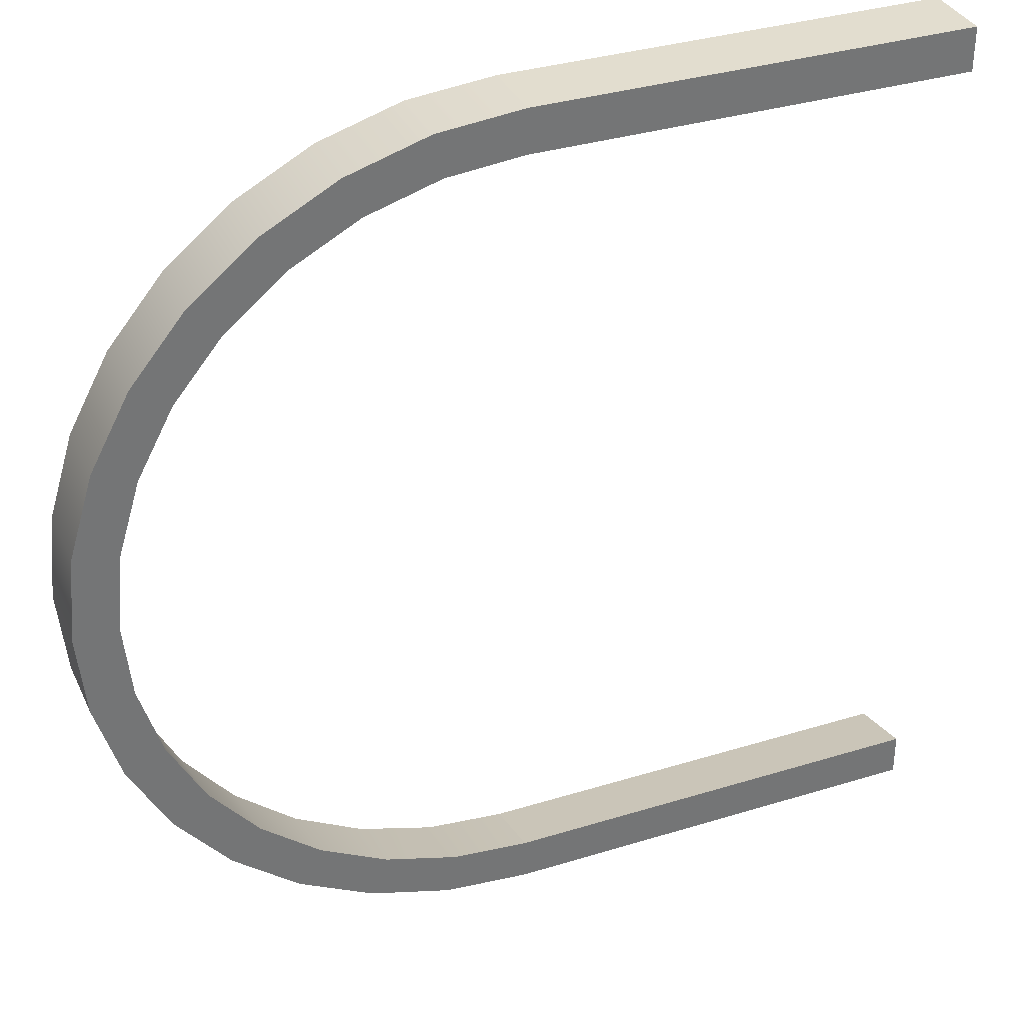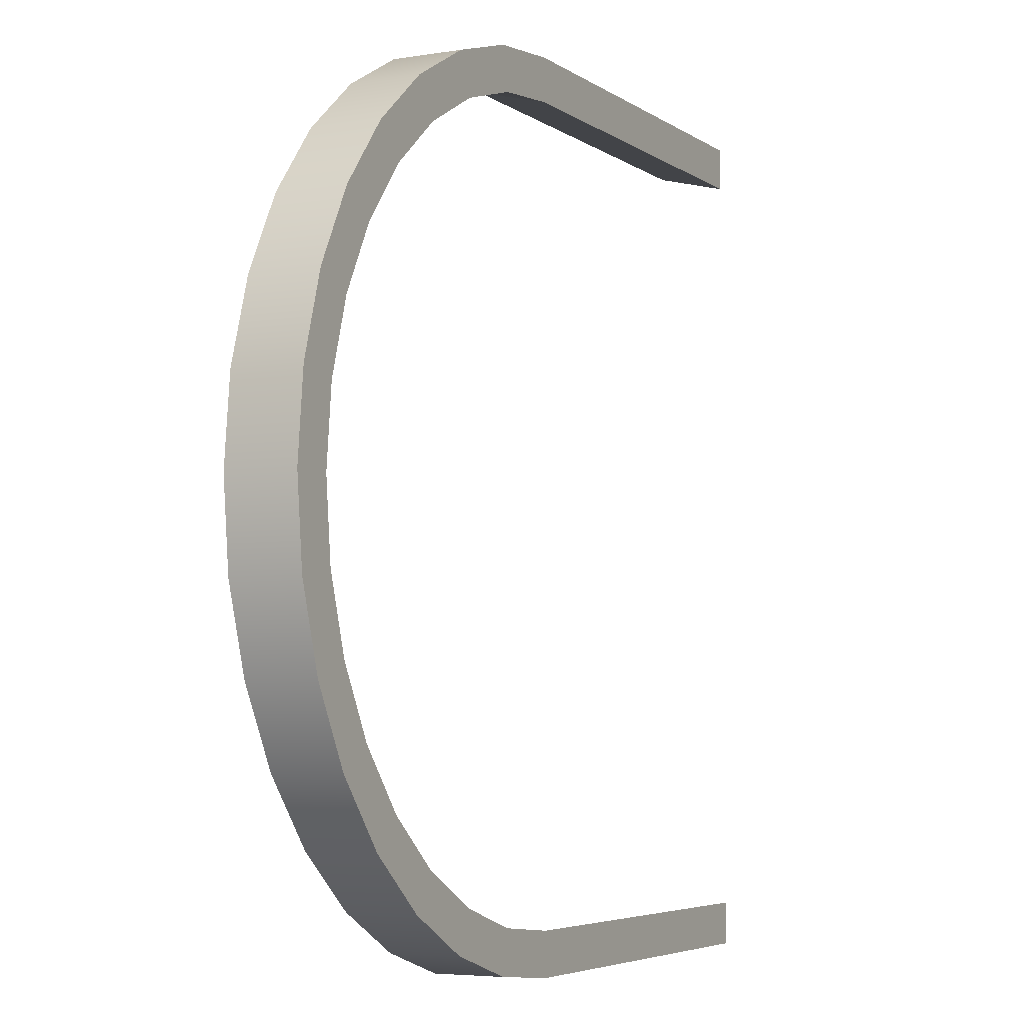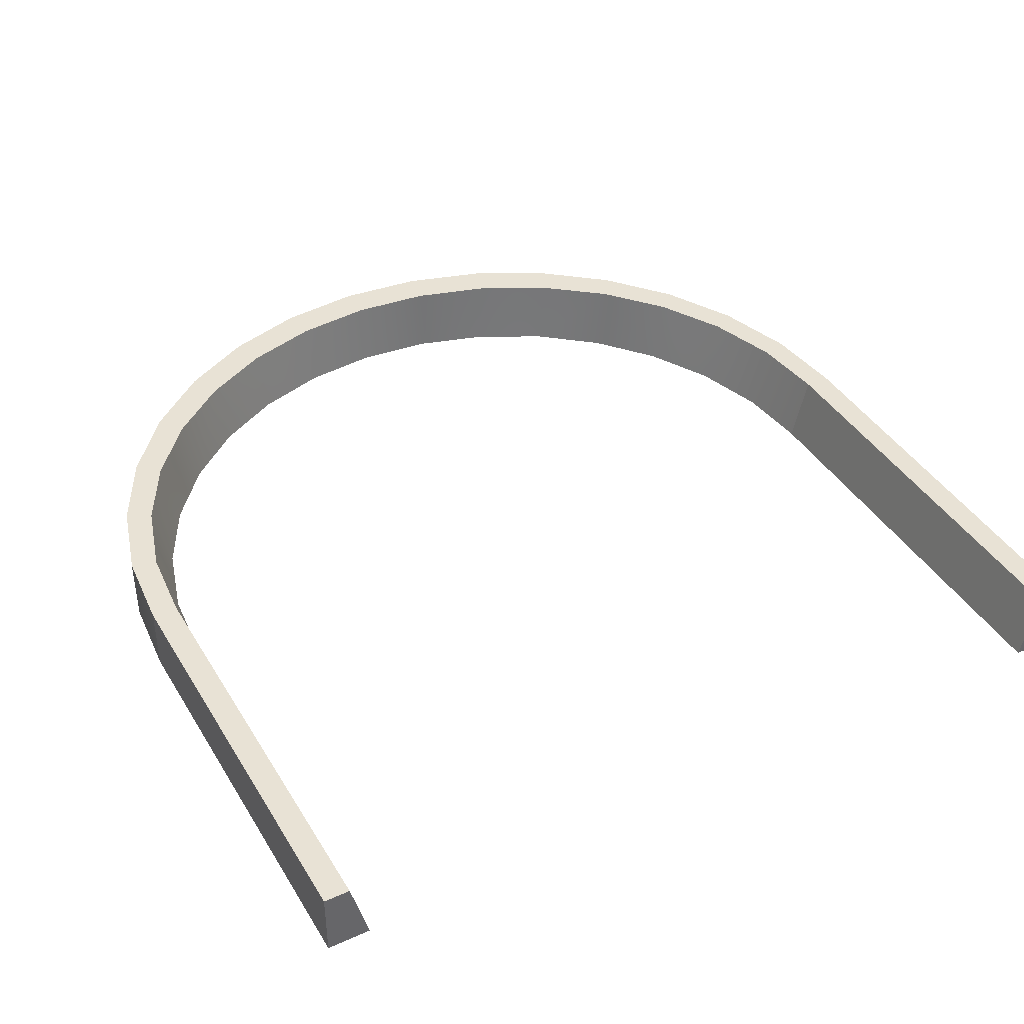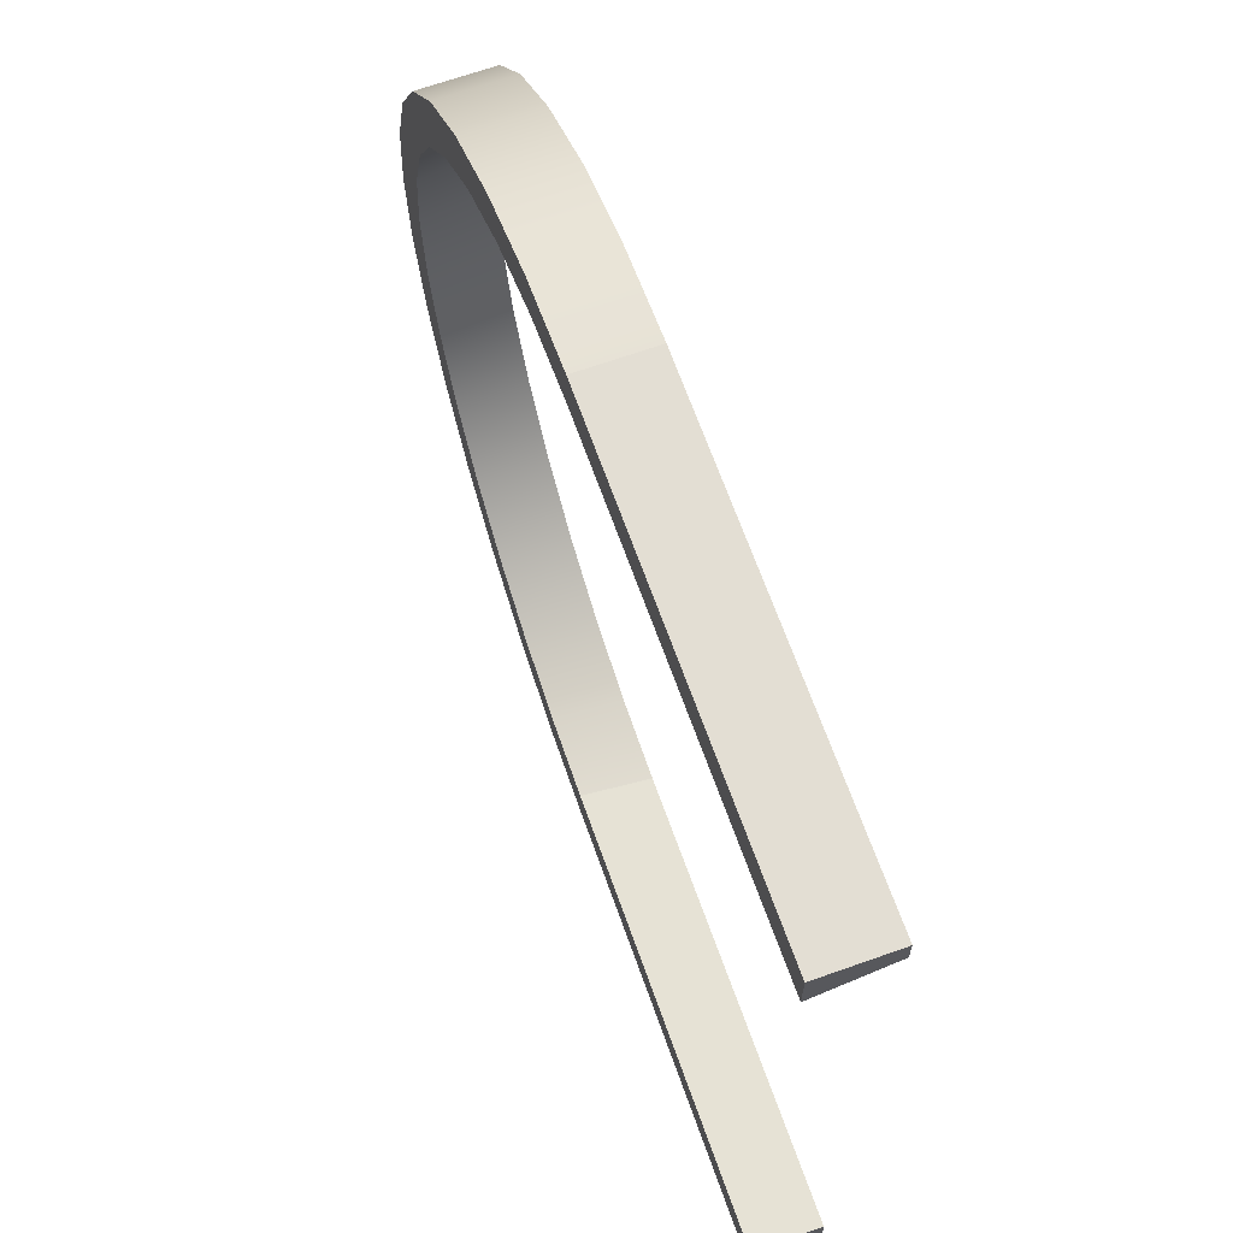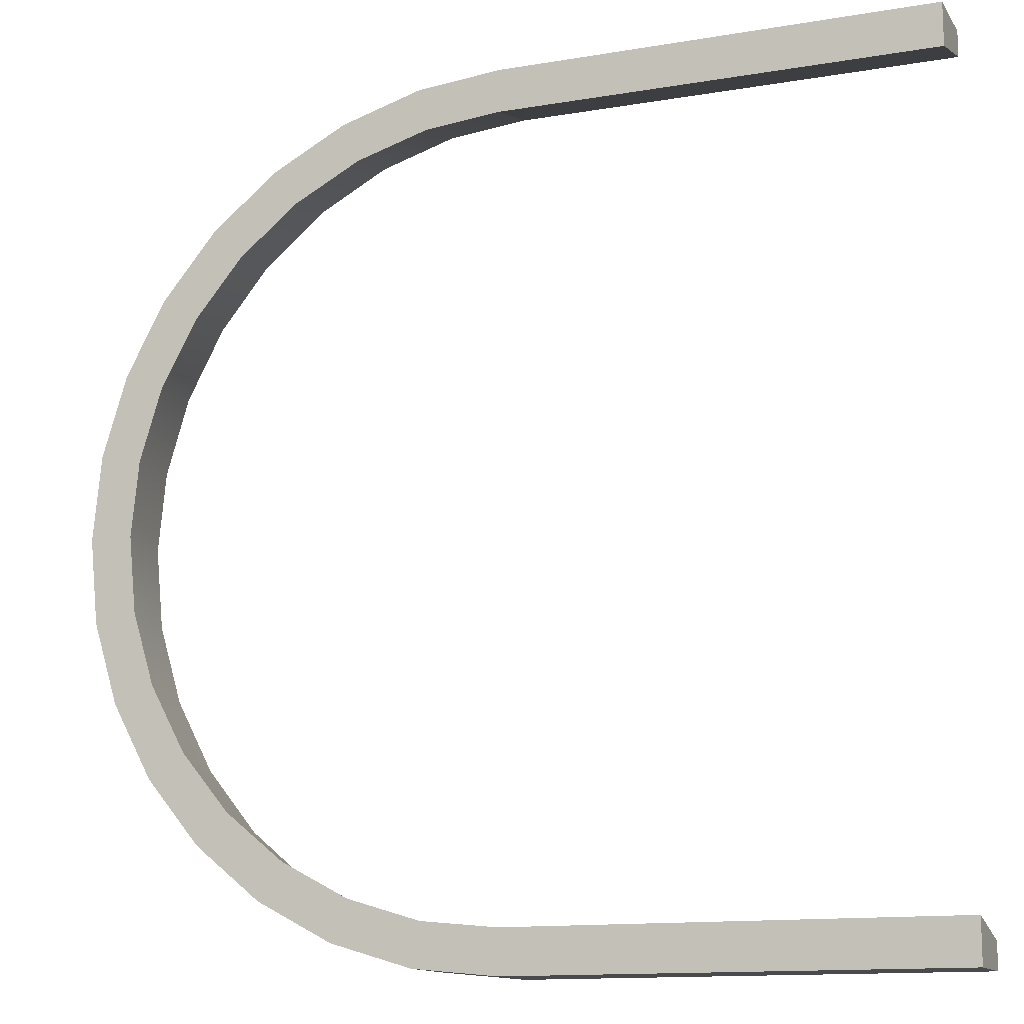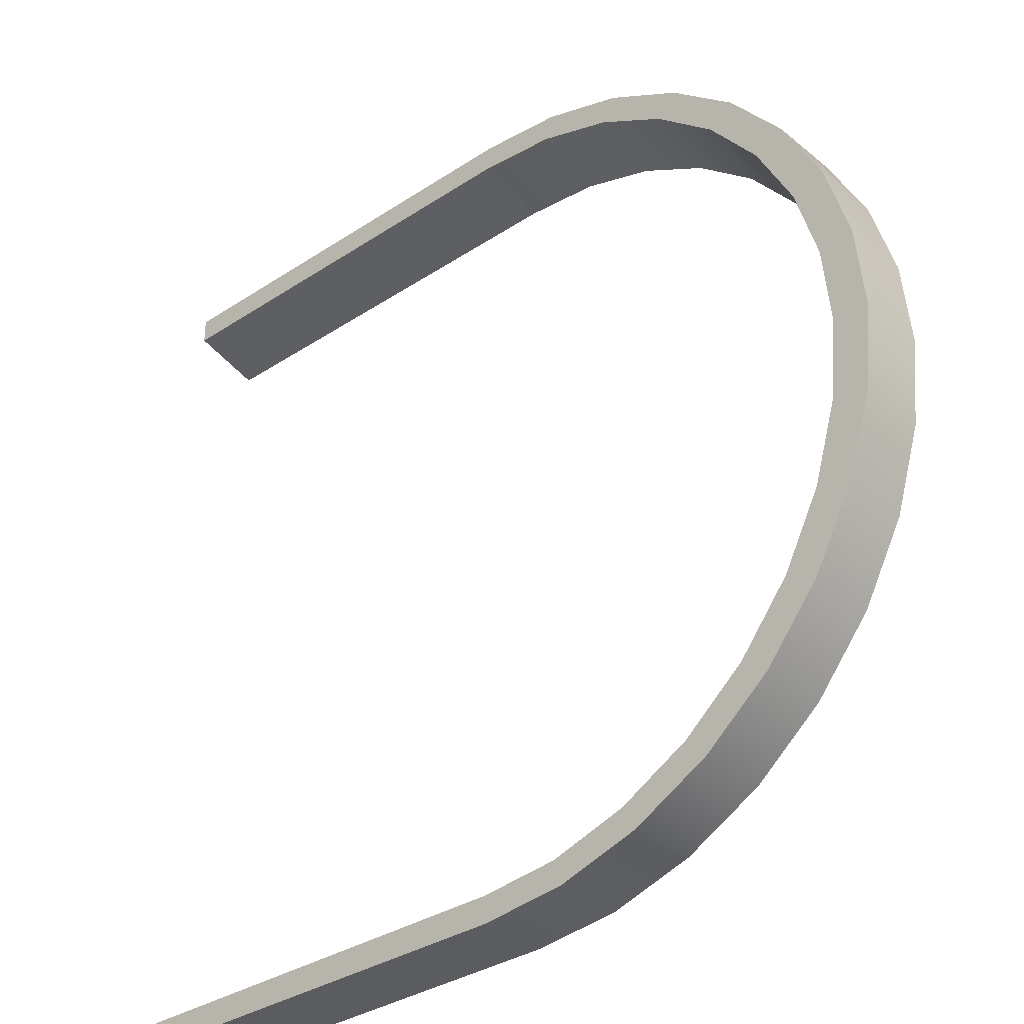
<metadata>
{"format":"obj","ext":"obj","renderer":"f3d","projection":"perspective","resolution":1024,"background":"white","views":[{"elev":34.8,"azim":-22.4,"up":"+Z"},{"elev":-5.0,"azim":-62.6,"up":"+Z"},{"elev":40.9,"azim":61.4,"up":"+Y"},{"elev":67.2,"azim":70.4,"up":"+Z"},{"elev":-13.2,"azim":21.1,"up":"+Z"},{"elev":-33.7,"azim":-138.0,"up":"+Z"}]}
</metadata>
<code>
g road-end-round-barrier
v -0.3182 8.629e-16 0.3182 1 1 1
v -0.255 0.08 0.3908 1 1 1
v -0.3246 0.08 0.3323 1 1 1
v -0.25 6.035e-16 0.3742 1 1 1
v -0.1722 4.117e-16 0.4157 1 1 1
v -0.1757 0.08 0.4342 1 1 1
v -0.4502 0.08 -0.09169 1 1 1
v -0.4414 2.738e-15 -0.08779 1 1 1
v -0.45 2.332e-15 0 1 1 1
v -0.1722 4.253e-15 -0.4157 1 1 1
v -0.255 0.08 -0.3908 1 1 1
v -0.1757 0.08 -0.4342 1 1 1
v -0.08779 2.933e-16 0.4414 1 1 1
v -0.08955 0.08 0.461 1 1 1
v -0.3816 0.08 0.2611 1 1 1
v -0.3742 1.179e-15 0.25 1 1 1
v -0.3816 0.08 -0.2611 1 1 1
v -0.3742 3.485e-15 -0.25 1 1 1
v -0.4157 3.125e-15 -0.1722 1 1 1
v -0.4241 0.08 -0.1799 1 1 1
v -0.459 0.08 0 1 1 1
v -0.4414 1.923e-15 0.08779 1 1 1
v 0 0 0.45 1 1 1
v 0 0.08 0.47 1 1 1
v 0 4.642e-15 -0.45 1 1 1
v -0.08779 4.371e-15 -0.4414 1 1 1
v -0.08955 0.08 -0.461 1 1 1
v -0.25 4.061e-15 -0.3742 1 1 1
v -0.3182 3.801e-15 -0.3182 1 1 1
v -0.3246 0.08 -0.3323 1 1 1
v -0.4241 0.08 0.1799 1 1 1
v -0.4157 1.537e-15 0.1722 1 1 1
v -0.4502 0.08 0.09169 1 1 1
v 0 0.08 -0.47 1 1 1
v -0.4619 1.449e-15 0.1913 1 1 1
v -0.4619 0.08 0.1913 1 1 1
v -0.4157 1.049e-15 0.2778 1 1 1
v -0.4157 0.08 0.2778 1 1 1
v 0.5 0.08 -0.5 1 1 1
v 0.5 0 -0.5 1 1 1
v 0.5 0.08 -0.47 1 1 1
v 0.5 0 -0.45 1 1 1
v 0 0 0.5 1 1 1
v -0.09755 6.768e-17 0.4904 1 1 1
v 0 0.08 0.5 1 1 1
v -0.09755 0.08 0.4904 1 1 1
v -0.4904 1.881e-15 0.09755 1 1 1
v -0.4904 0.08 0.09755 1 1 1
v 0 4.642e-15 -0.5 1 1 1
v 0 0.08 -0.5 1 1 1
v -0.1913 1.974e-16 0.4619 1 1 1
v -0.1913 0.08 0.4619 1 1 1
v 0.5 0 0.5 1 1 1
v 0.5 0 0.45 1 1 1
v -0.2778 4.117e-16 0.4157 1 1 1
v -0.3536 6.994e-16 0.3536 1 1 1
v -0.4619 3.215e-15 -0.1913 1 1 1
v -0.4904 2.783e-15 -0.09755 1 1 1
v -0.5 2.332e-15 0 1 1 1
v -0.4157 3.615e-15 -0.2778 1 1 1
v -0.3536 3.965e-15 -0.3536 1 1 1
v -0.2778 4.253e-15 -0.4157 1 1 1
v -0.1913 4.467e-15 -0.4619 1 1 1
v -0.09755 4.597e-15 -0.4904 1 1 1
v -0.4157 0.08 -0.2778 1 1 1
v -0.4619 0.08 -0.1913 1 1 1
v -0.2778 0.08 0.4157 1 1 1
v 0.5 0.08 0.47 1 1 1
v 0.5 0.08 0.5 1 1 1
v -0.4904 0.08 -0.09755 1 1 1
v -0.5 0.08 0 1 1 1
v -0.2778 0.08 -0.4157 1 1 1
v -0.1913 0.08 -0.4619 1 1 1
v -0.3536 0.08 0.3536 1 1 1
v -0.09755 0.08 -0.4904 1 1 1
v -0.3536 0.08 -0.3536 1 1 1
f 3 2 1
f 6 5 4
f 2 6 4
f 9 8 7
f 12 11 10
f 14 13 5
f 1 16 15
f 3 1 15
f 19 18 17
f 19 17 20
f 22 9 21
f 24 23 13
f 27 26 25
f 12 10 26
f 9 7 21
f 14 24 13
f 27 12 26
f 30 29 28
f 16 32 31
f 15 16 31
f 8 19 20
f 18 30 17
f 33 22 21
f 2 4 1
f 6 14 5
f 11 30 28
f 18 29 30
f 11 28 10
f 32 22 33
f 8 20 7
f 34 27 25
f 31 32 33
f 37 36 35
f 36 37 38
f 41 40 39
f 40 41 42
f 39 40 41
f 42 41 40
f 45 44 43
f 44 45 46
f 35 48 47
f 48 35 36
f 49 39 40
f 39 49 50
f 40 39 49
f 50 49 39
f 46 51 44
f 51 46 52
f 43 54 53
f 54 43 23
f 23 43 44
f 23 44 13
f 13 44 5
f 5 44 51
f 5 51 4
f 4 51 55
f 4 55 1
f 1 55 56
f 1 56 16
f 16 56 37
f 16 37 32
f 32 37 35
f 32 35 22
f 22 35 9
f 9 35 57
f 57 8 9
f 57 19 8
f 57 35 58
f 58 35 47
f 58 47 59
f 60 19 57
f 60 18 19
f 61 18 60
f 61 29 18
f 62 29 61
f 62 28 29
f 63 28 62
f 63 10 28
f 64 10 63
f 64 26 10
f 64 25 26
f 49 25 64
f 49 42 25
f 42 49 40
f 57 65 60
f 65 57 66
f 52 55 51
f 55 52 67
f 68 53 54
f 53 68 69
f 54 53 68
f 69 68 53
f 59 70 58
f 70 59 71
f 72 63 62
f 63 72 73
f 56 38 37
f 38 56 74
f 67 56 55
f 56 67 74
f 47 71 59
f 71 47 48
f 75 49 64
f 49 75 50
f 58 66 57
f 66 58 70
f 73 64 63
f 64 73 75
f 60 76 61
f 76 60 65
f 76 62 61
f 62 76 72
f 69 43 53
f 43 69 45
f 53 43 69
f 45 69 43
f 41 25 42
f 25 41 34
f 42 25 41
f 34 41 25
f 24 54 23
f 54 24 68
f 23 54 24
f 68 24 54
f 50 41 39
f 41 50 34
f 34 50 75
f 34 75 27
f 27 75 12
f 12 75 73
f 12 73 11
f 11 73 72
f 11 72 30
f 30 72 76
f 30 76 17
f 17 76 65
f 17 65 20
f 20 65 66
f 20 66 7
f 7 66 21
f 36 21 66
f 36 33 21
f 36 66 70
f 36 31 33
f 36 70 48
f 48 70 71
f 38 31 36
f 38 15 31
f 74 15 38
f 74 3 15
f 67 3 74
f 67 2 3
f 52 2 67
f 52 6 2
f 46 6 52
f 46 14 6
f 46 24 14
f 45 24 46
f 45 68 24
f 68 45 69
g road-end-round-barrier
f 3 2 1
f 6 5 4
f 2 6 4
f 9 8 7
f 12 11 10
f 14 13 5
f 1 16 15
f 3 1 15
f 19 18 17
f 19 17 20
f 22 9 21
f 24 23 13
f 27 26 25
f 12 10 26
f 9 7 21
f 14 24 13
f 27 12 26
f 30 29 28
f 16 32 31
f 15 16 31
f 8 19 20
f 18 30 17
f 33 22 21
f 2 4 1
f 6 14 5
f 11 30 28
f 18 29 30
f 11 28 10
f 32 22 33
f 8 20 7
f 34 27 25
f 31 32 33
f 37 36 35
f 36 37 38
f 41 40 39
f 40 41 42
f 39 40 41
f 42 41 40
f 45 44 43
f 44 45 46
f 35 48 47
f 48 35 36
f 49 39 40
f 39 49 50
f 40 39 49
f 50 49 39
f 46 51 44
f 51 46 52
f 43 54 53
f 54 43 23
f 23 43 44
f 23 44 13
f 13 44 5
f 5 44 51
f 5 51 4
f 4 51 55
f 4 55 1
f 1 55 56
f 1 56 16
f 16 56 37
f 16 37 32
f 32 37 35
f 32 35 22
f 22 35 9
f 9 35 57
f 57 8 9
f 57 19 8
f 57 35 58
f 58 35 47
f 58 47 59
f 60 19 57
f 60 18 19
f 61 18 60
f 61 29 18
f 62 29 61
f 62 28 29
f 63 28 62
f 63 10 28
f 64 10 63
f 64 26 10
f 64 25 26
f 49 25 64
f 49 42 25
f 42 49 40
f 57 65 60
f 65 57 66
f 52 55 51
f 55 52 67
f 68 53 54
f 53 68 69
f 54 53 68
f 69 68 53
f 59 70 58
f 70 59 71
f 72 63 62
f 63 72 73
f 56 38 37
f 38 56 74
f 67 56 55
f 56 67 74
f 47 71 59
f 71 47 48
f 75 49 64
f 49 75 50
f 58 66 57
f 66 58 70
f 73 64 63
f 64 73 75
f 60 76 61
f 76 60 65
f 76 62 61
f 62 76 72
f 69 43 53
f 43 69 45
f 53 43 69
f 45 69 43
f 41 25 42
f 25 41 34
f 42 25 41
f 34 41 25
f 24 54 23
f 54 24 68
f 23 54 24
f 68 24 54
f 50 41 39
f 41 50 34
f 34 50 75
f 34 75 27
f 27 75 12
f 12 75 73
f 12 73 11
f 11 73 72
f 11 72 30
f 30 72 76
f 30 76 17
f 17 76 65
f 17 65 20
f 20 65 66
f 20 66 7
f 7 66 21
f 36 21 66
f 36 33 21
f 36 66 70
f 36 31 33
f 36 70 48
f 48 70 71
f 38 31 36
f 38 15 31
f 74 15 38
f 74 3 15
f 67 3 74
f 67 2 3
f 52 2 67
f 52 6 2
f 46 6 52
f 46 14 6
f 46 24 14
f 45 24 46
f 45 68 24
f 68 45 69

</code>
